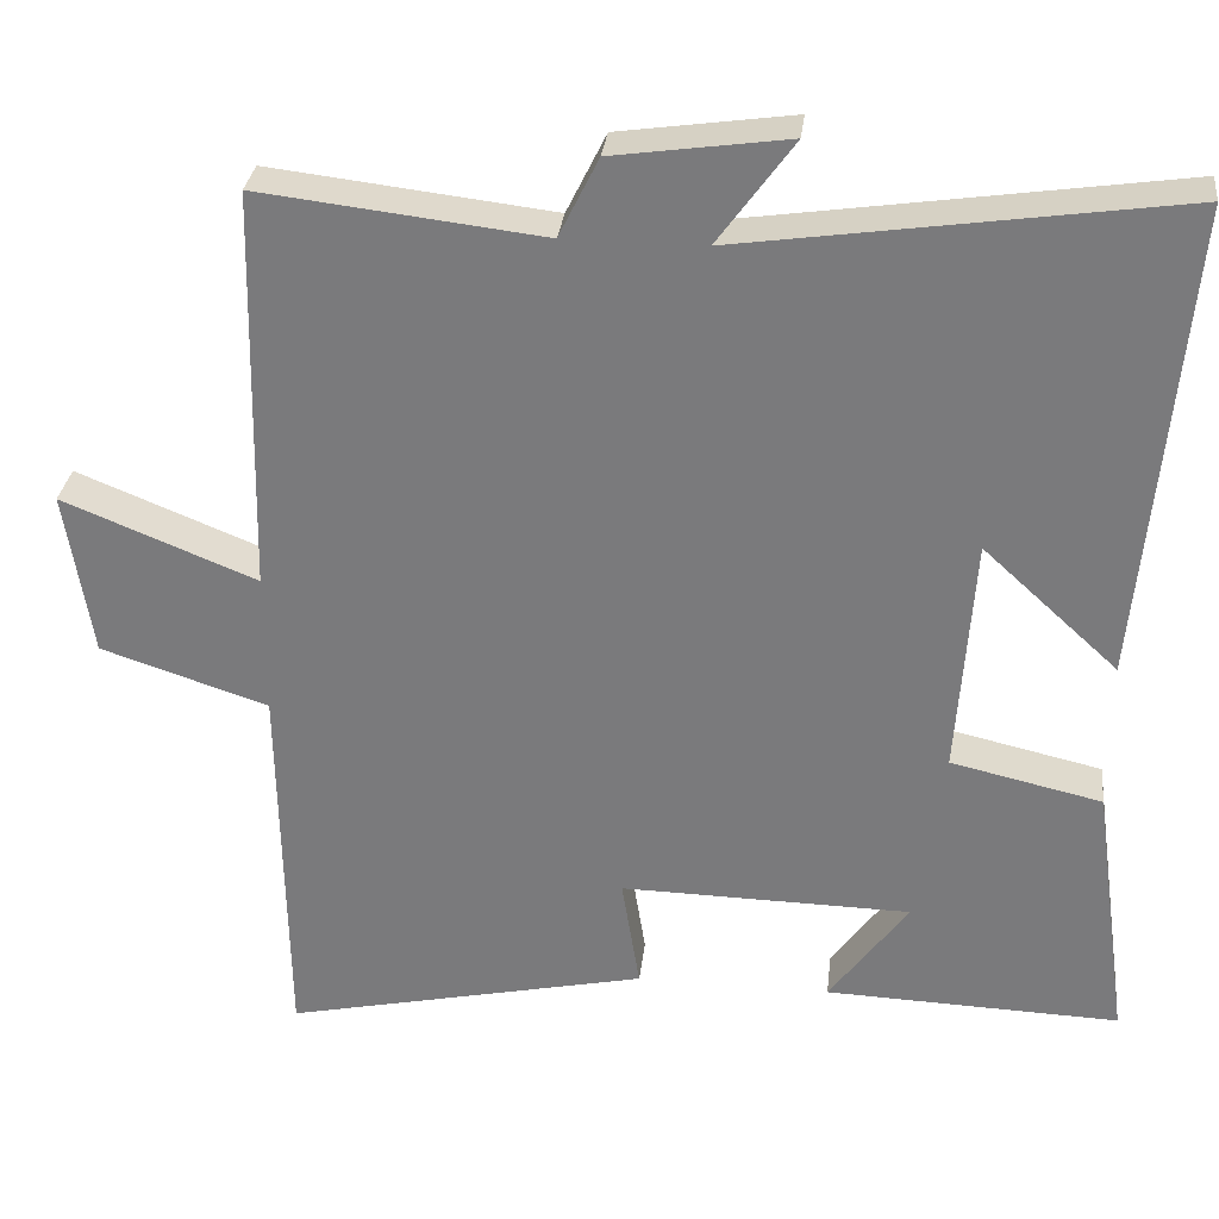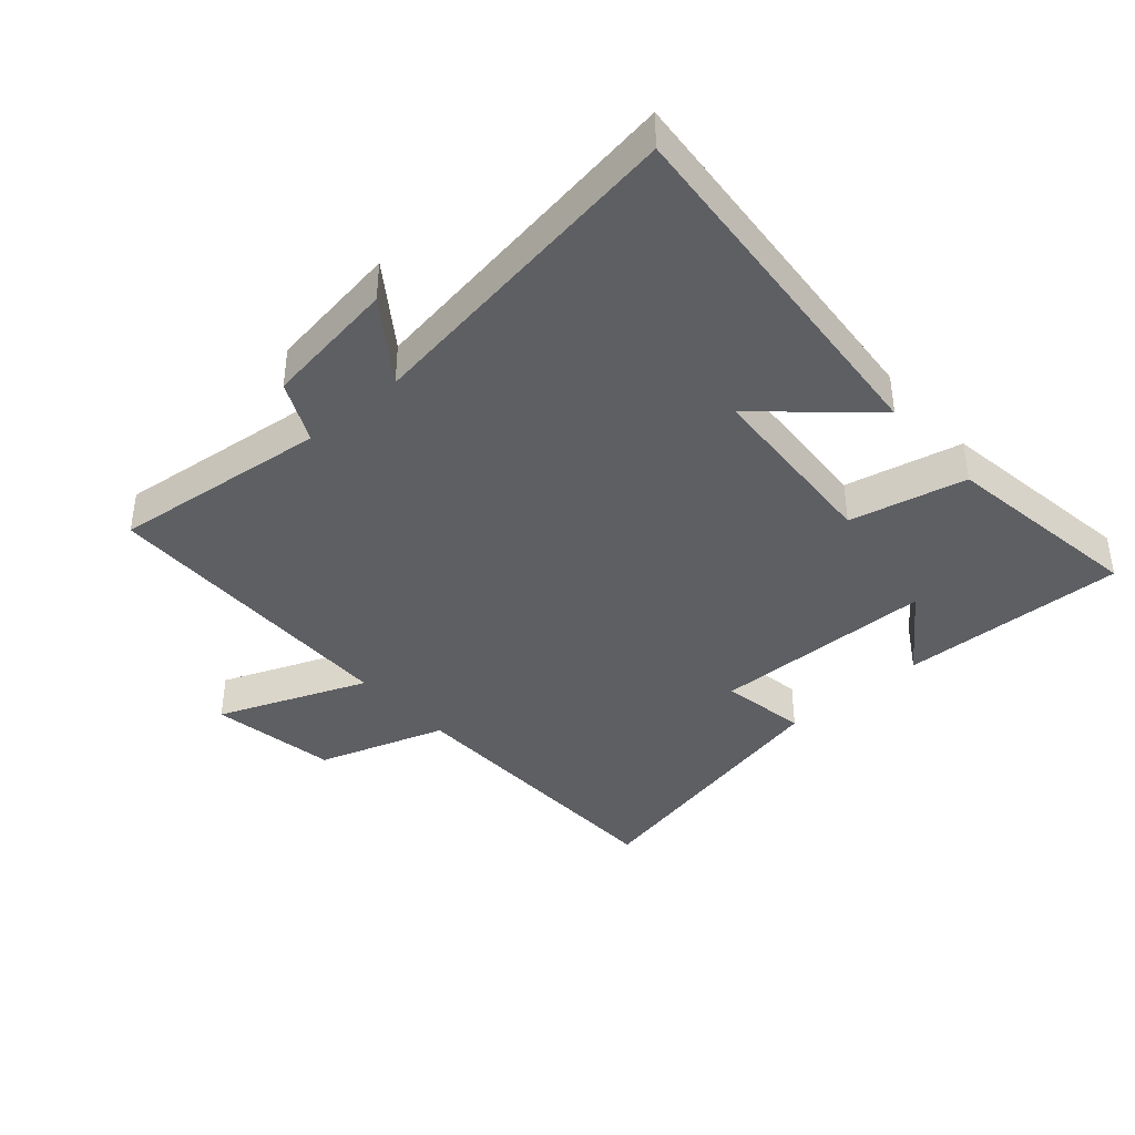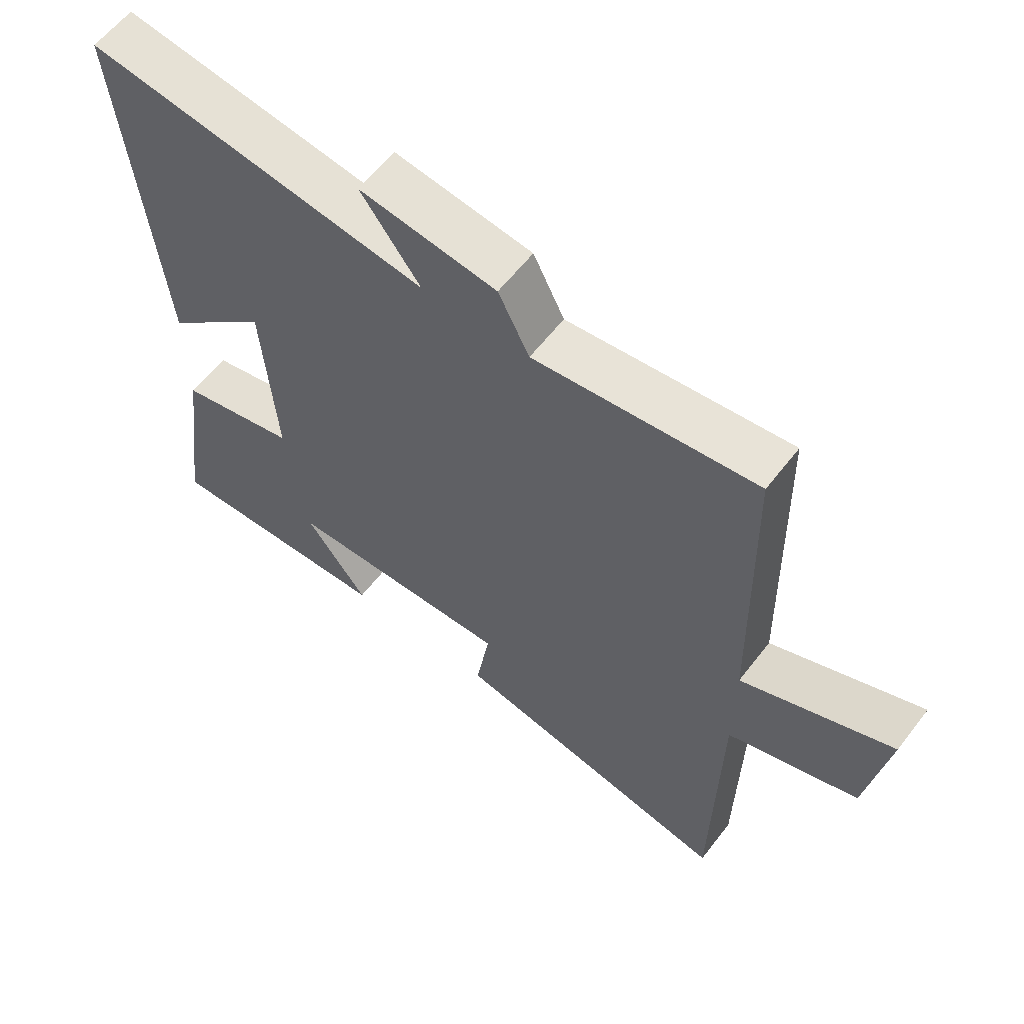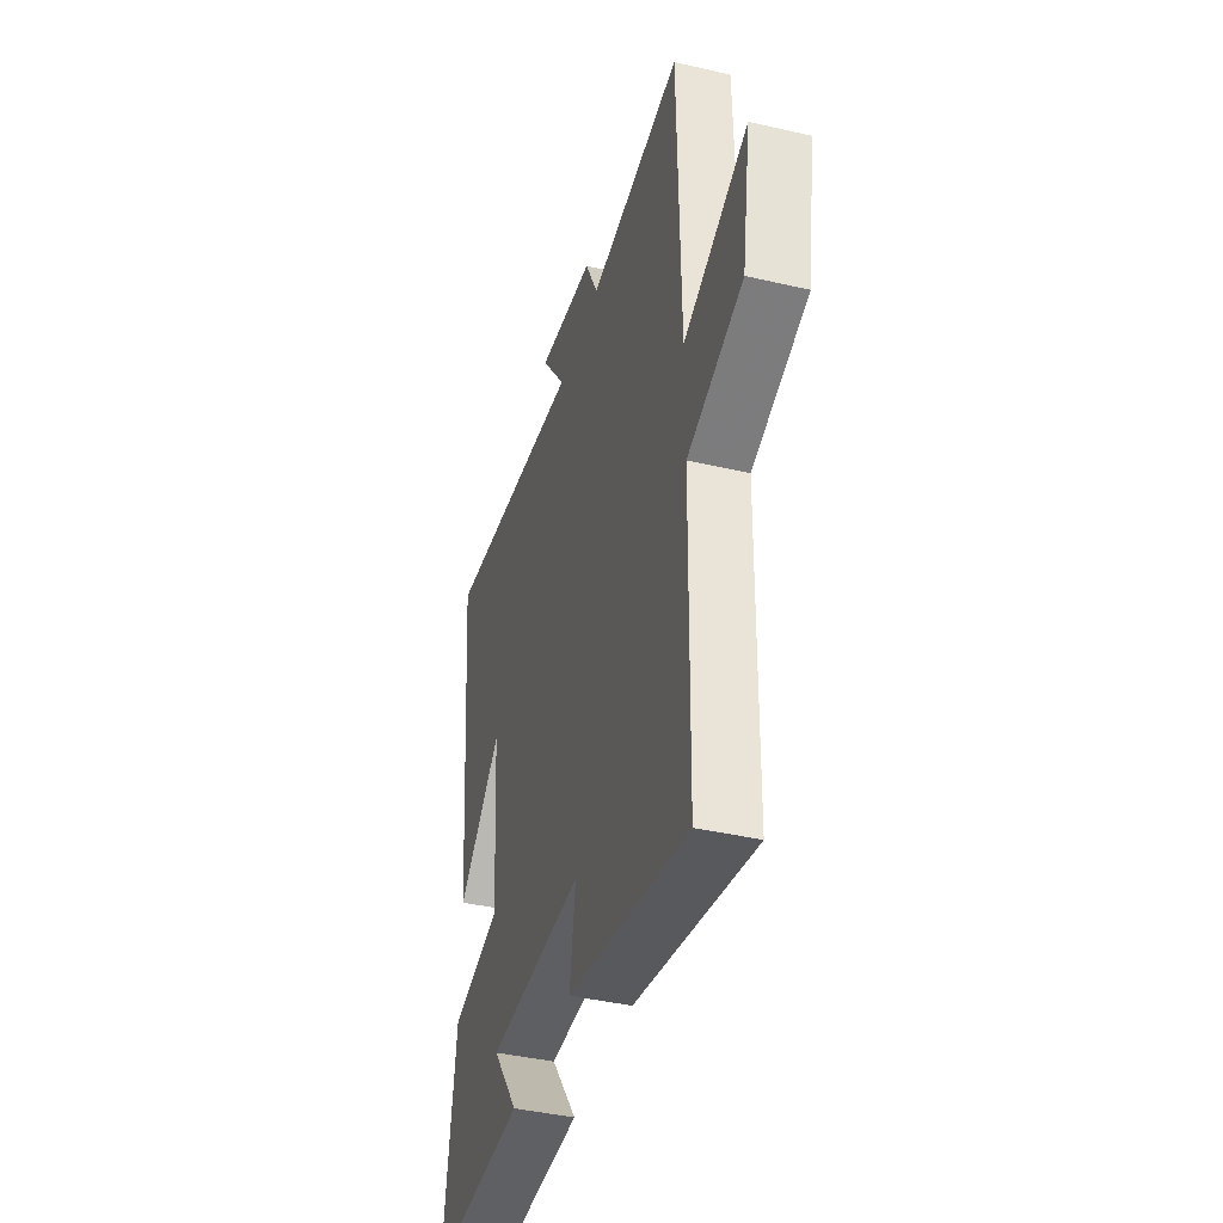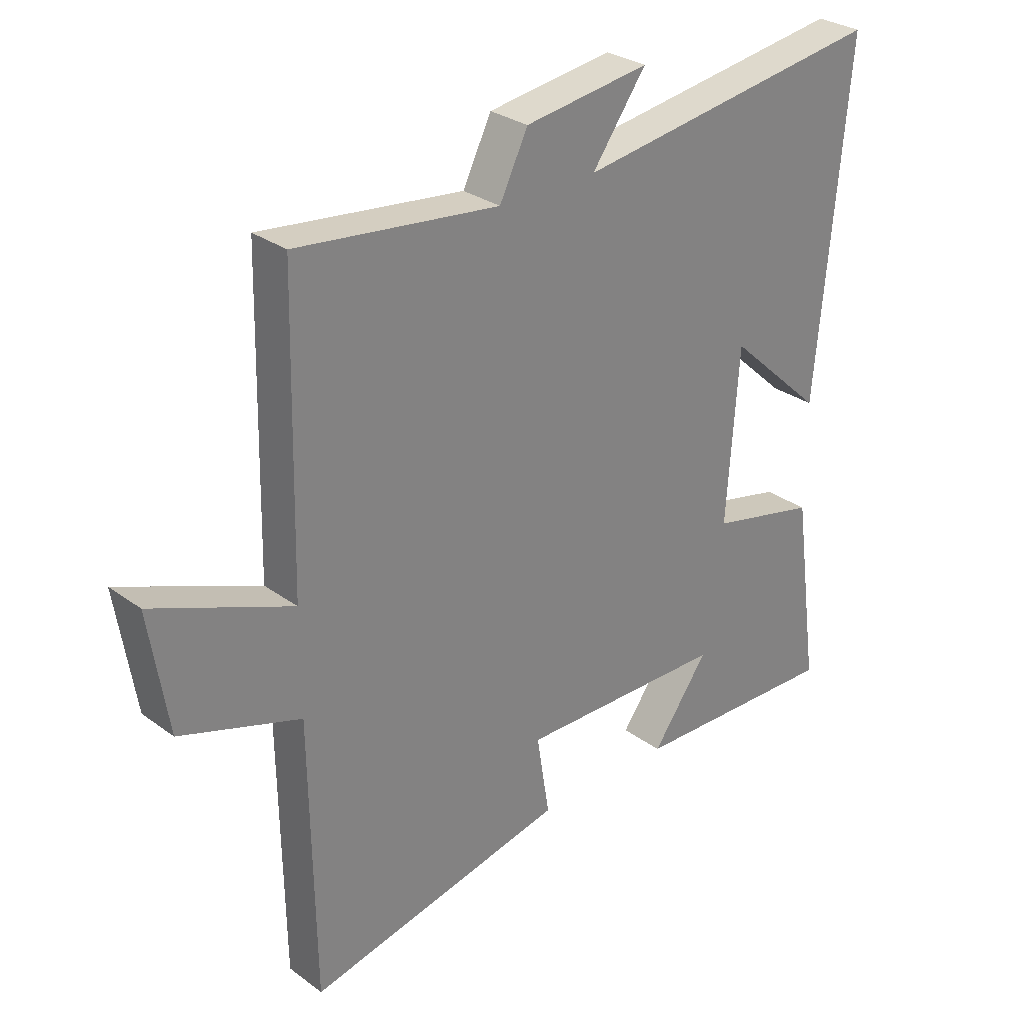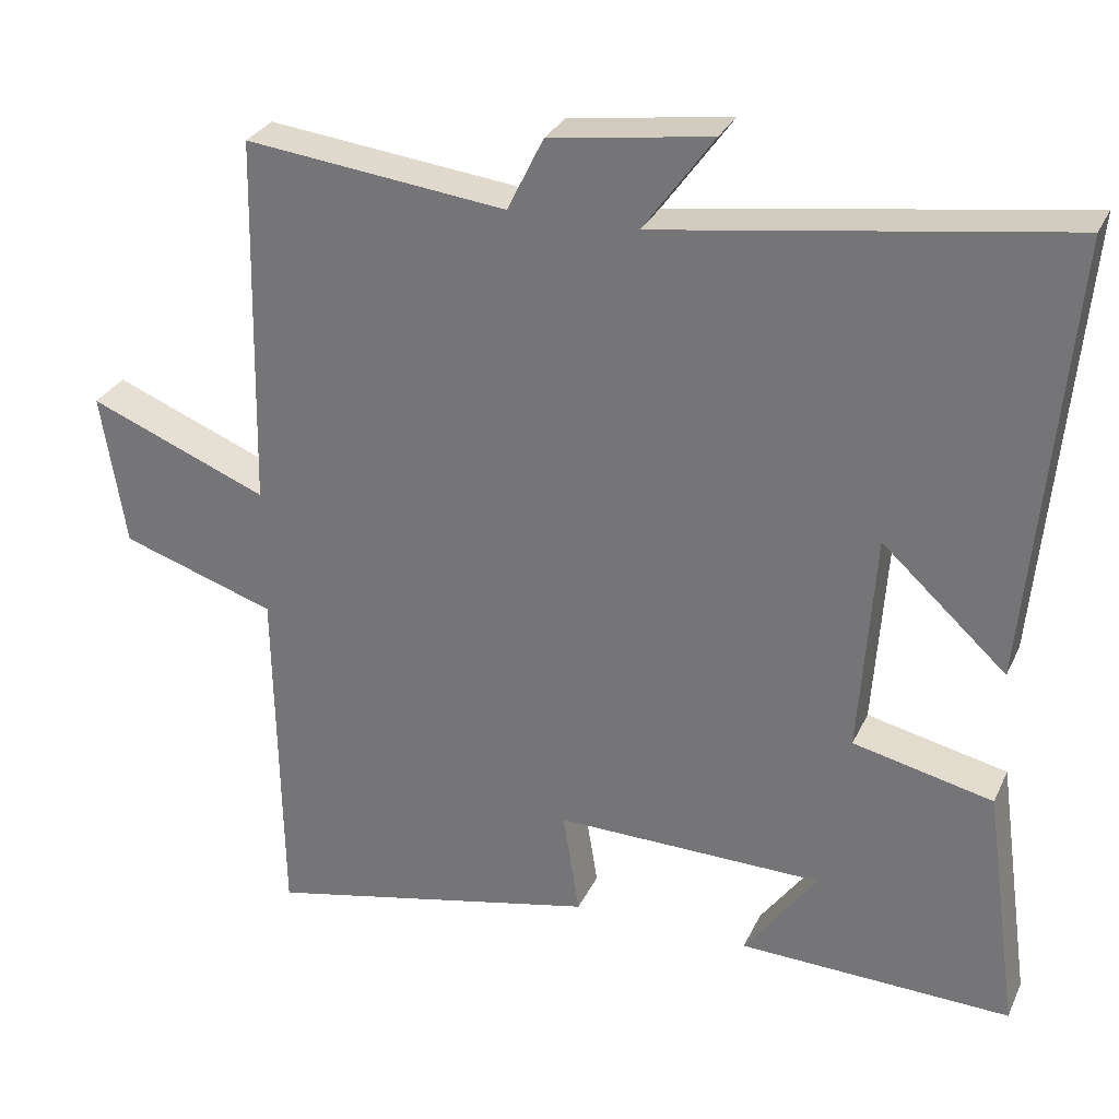
<metadata>
{"format":"obj","ext":"obj","renderer":"f3d","projection":"perspective","resolution":1024,"background":"white","views":[{"elev":30.8,"azim":6.6,"up":"+Z"},{"elev":-39.8,"azim":41.6,"up":"+Y"},{"elev":60.2,"azim":-142.5,"up":"+Z"},{"elev":-41.0,"azim":-105.8,"up":"+Z"},{"elev":29.3,"azim":-42.9,"up":"+Z"},{"elev":29.5,"azim":21.4,"up":"+Z"}]}
</metadata>
<code>
v 0.545 0.07 -0.512
v 0.186 0.07 -0.5
v 0.282 0.07 -0.368
v -0.072 0.07 -0.362
v -0.05 0.07 -0.5
v -0.493 0.07 -0.596
v -0.5 0.07 -0.127
v -0.704 0.07 -0.06
v -0.736 0.07 0.142
v -0.5 0.07 0.047
v -0.489 0.07 0.54
v -0.145 0.07 0.5
v -0.097 0.07 0.597
v 0.115 0.07 0.627
v 0.023 0.07 0.5
v 0.553 0.07 0.577
v 0.5 0.07 -0.004
v 0.336 0.07 0.146
v 0.316 0.07 -0.146
v 0.5 0.07 -0.188
v 0.545 0 -0.512
v 0.186 0 -0.5
v 0.282 0 -0.368
v -0.072 0 -0.362
v -0.05 0 -0.5
v -0.493 0 -0.596
v -0.5 0 -0.127
v -0.704 0 -0.06
v -0.736 0 0.142
v -0.5 0 0.047
v -0.489 0 0.54
v -0.145 0 0.5
v -0.097 0 0.597
v 0.115 0 0.627
v 0.023 0 0.5
v 0.553 0 0.577
v 0.5 0 -0.004
v 0.336 0 0.146
v 0.316 0 -0.146
v 0.5 0 -0.188
f 19 20 1
f 15 16 17 18
f 15 18 19
f 12 13 14 15
f 12 15 19
f 10 11 12 19
f 7 8 9 10
f 6 7 10
f 5 6 10
f 4 5 10
f 3 4 10 19
f 1 2 3
f 1 3 19
f 21 40 39
f 38 37 36 35
f 39 38 35
f 35 34 33 32
f 39 35 32
f 39 32 31 30
f 30 29 28 27
f 30 27 26
f 30 26 25
f 30 25 24
f 39 30 24 23
f 23 22 21
f 39 23 21
f 1 21 22 2
f 2 22 23 3
f 3 23 24 4
f 4 24 25 5
f 5 25 26 6
f 6 26 27 7
f 7 27 28 8
f 8 28 29 9
f 9 29 30 10
f 10 30 31 11
f 11 31 32 12
f 12 32 33 13
f 13 33 34 14
f 14 34 35 15
f 15 35 36 16
f 16 36 37 17
f 17 37 38 18
f 18 38 39 19
f 19 39 40 20
f 20 40 21 1

</code>
